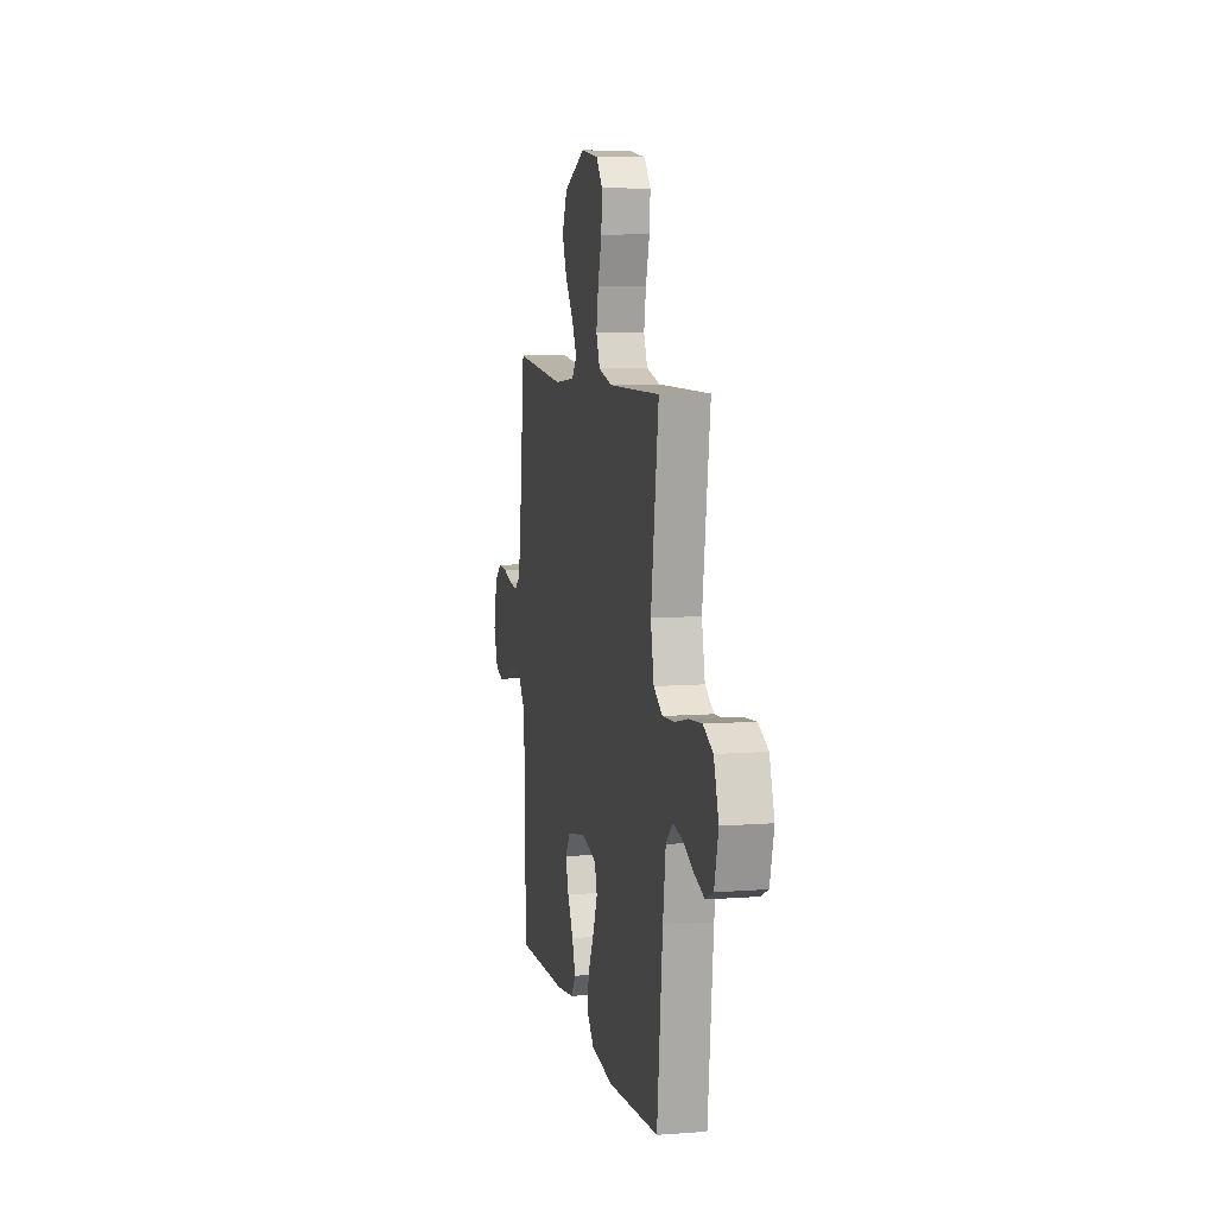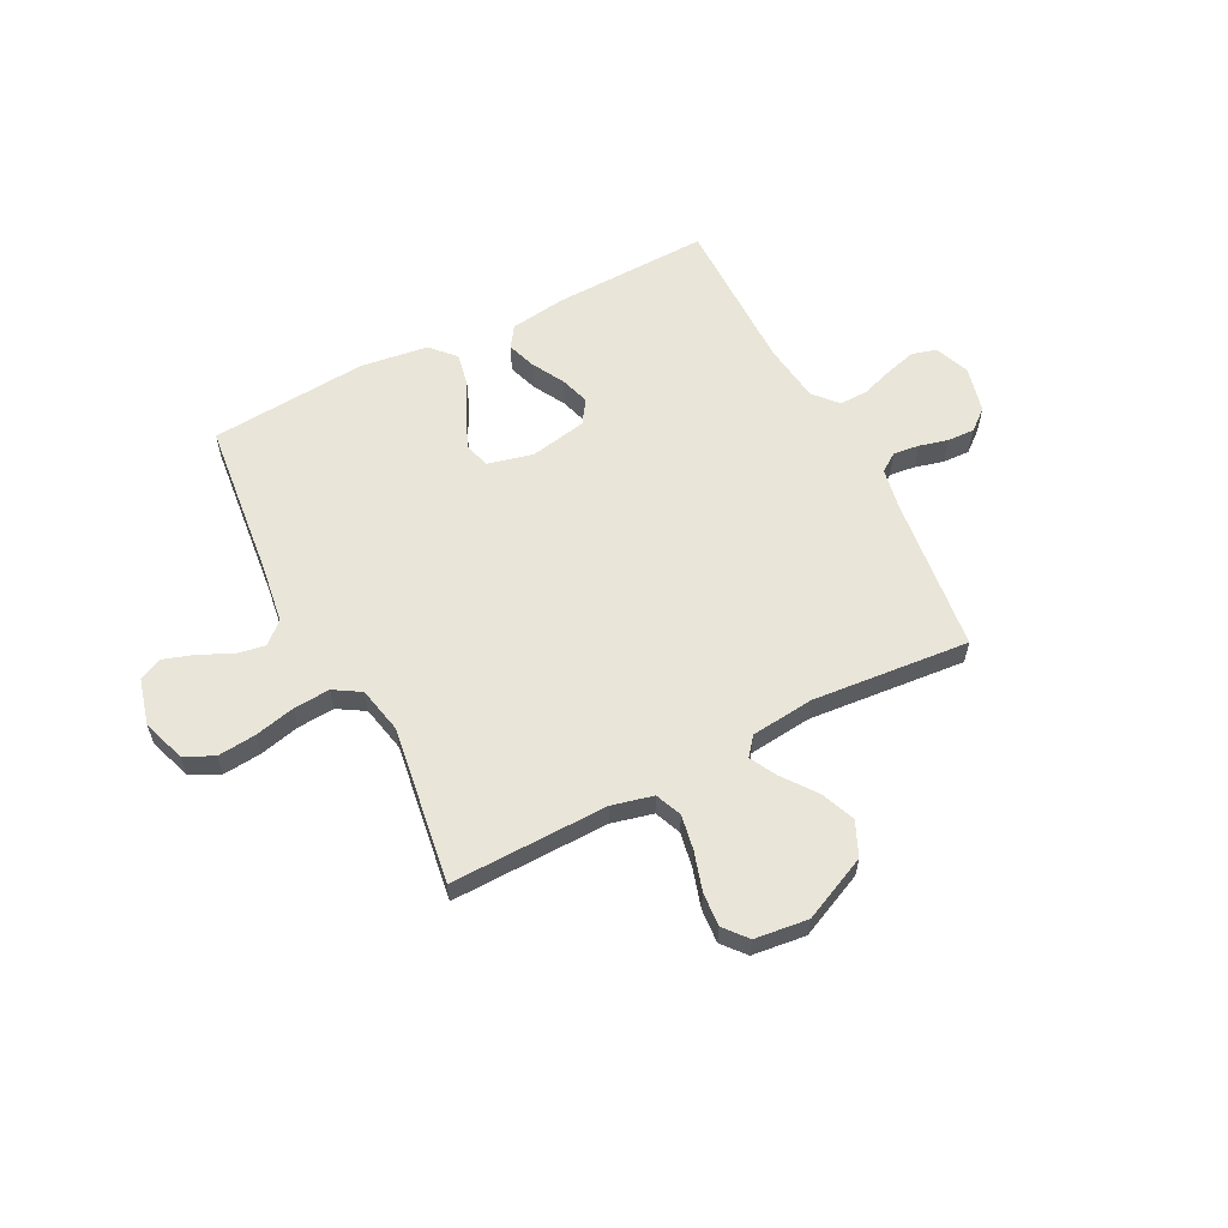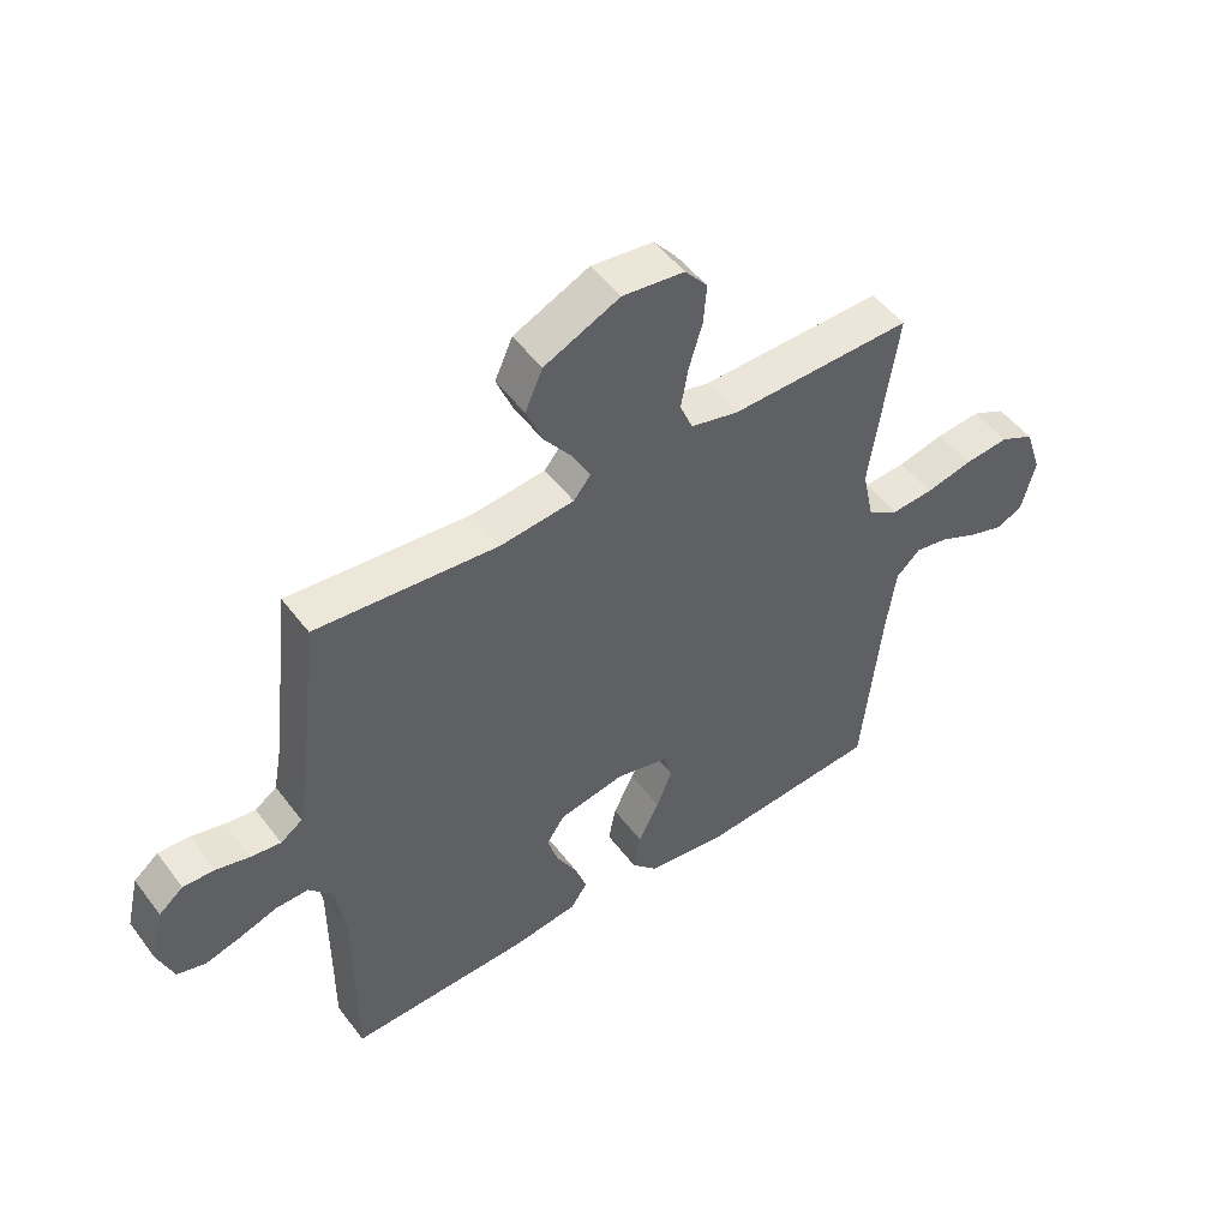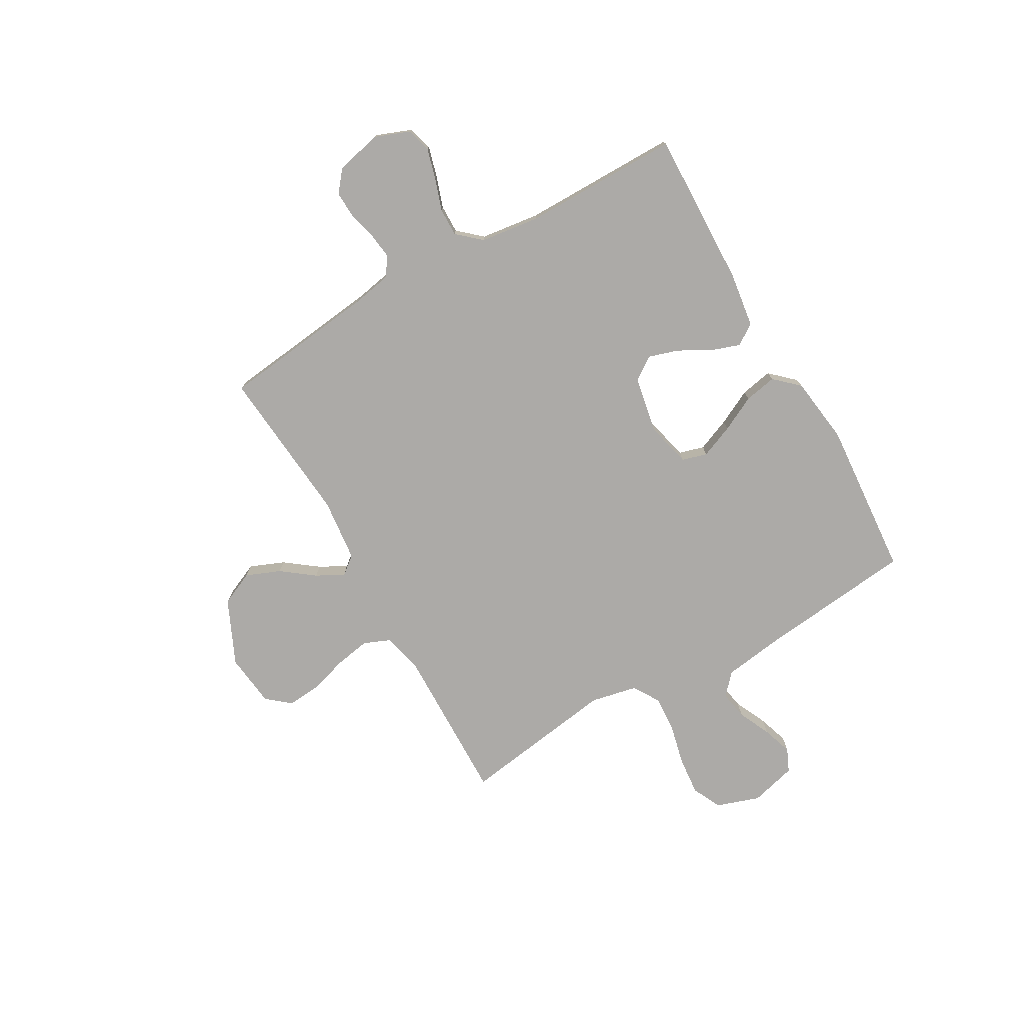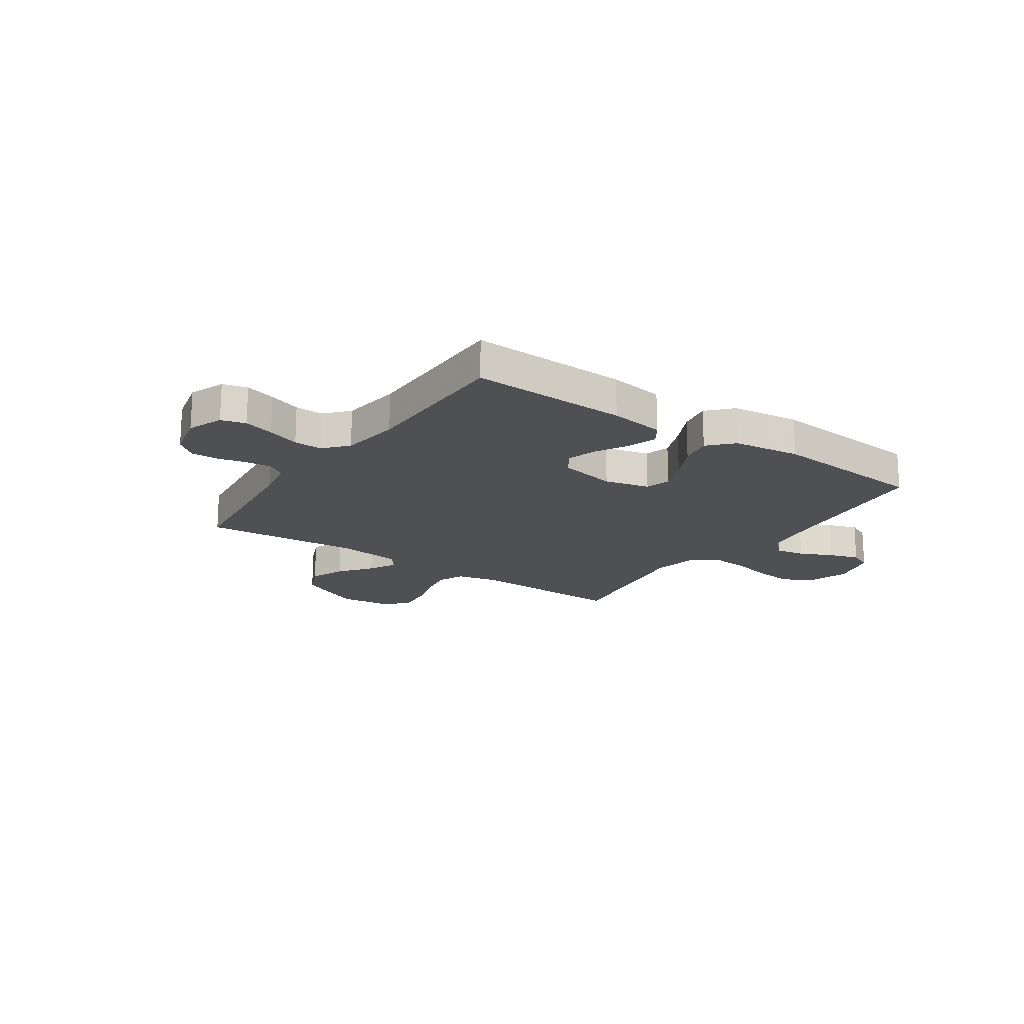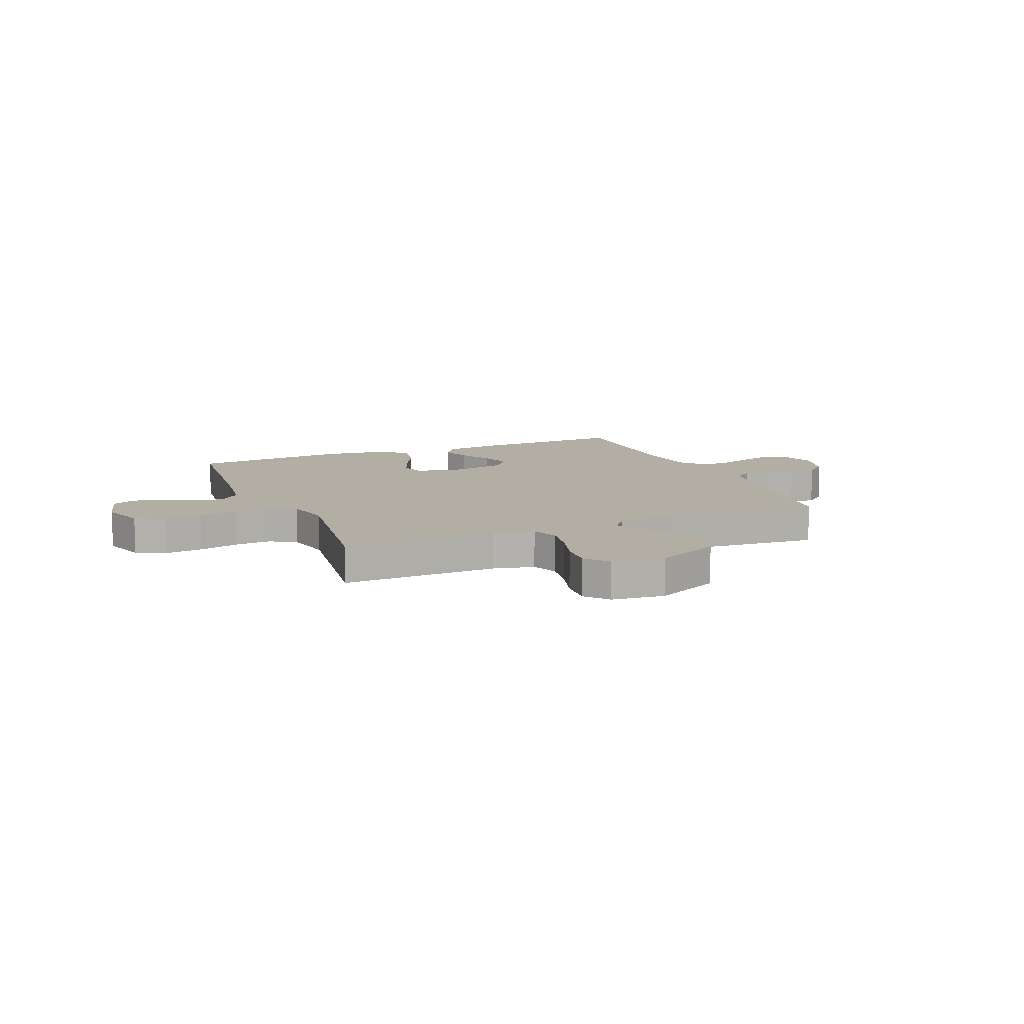
<metadata>
{"format":"obj","ext":"obj","renderer":"f3d","projection":"perspective","resolution":1024,"background":"white","views":[{"elev":8.2,"azim":-101.9,"up":"+Z"},{"elev":59.7,"azim":-27.1,"up":"+Y"},{"elev":49.7,"azim":144.5,"up":"+Z"},{"elev":-76.1,"azim":119.8,"up":"+Y"},{"elev":-18.5,"azim":145.4,"up":"+Y"},{"elev":11.0,"azim":-23.0,"up":"+Y"}]}
</metadata>
<code>
v 0.5 0.07 0.5
v 0.535 0.07 0.2
v 0.549 0.07 0.124
v 0.585 0.07 0.099
v 0.634 0.07 0.105
v 0.689 0.07 0.119
v 0.741 0.07 0.121
v 0.781 0.07 0.088
v 0.802 0.07 0
v 0.776 0.07 -0.067
v 0.729 0.07 -0.08
v 0.671 0.07 -0.064
v 0.609 0.07 -0.043
v 0.555 0.07 -0.042
v 0.515 0.07 -0.087
v 0.5 0.07 -0.2
v 0.5 0.07 -0.5
v 0.2 0.07 -0.491
v 0.095 0.07 -0.476
v 0.068 0.07 -0.436
v 0.087 0.07 -0.381
v 0.121 0.07 -0.32
v 0.139 0.07 -0.263
v 0.109 0.07 -0.219
v 0 0.07 -0.198
v -0.086 0.07 -0.219
v -0.1 0.07 -0.267
v -0.074 0.07 -0.331
v -0.04 0.07 -0.399
v -0.028 0.07 -0.461
v -0.071 0.07 -0.507
v -0.2 0.07 -0.524
v -0.5 0.07 -0.5
v -0.532 0.07 -0.2
v -0.548 0.07 -0.087
v -0.588 0.07 -0.05
v -0.643 0.07 -0.06
v -0.705 0.07 -0.089
v -0.763 0.07 -0.108
v -0.807 0.07 -0.088
v -0.83 0.07 0
v -0.802 0.07 0.083
v -0.746 0.07 0.11
v -0.673 0.07 0.103
v -0.596 0.07 0.085
v -0.526 0.07 0.08
v -0.475 0.07 0.111
v -0.456 0.07 0.2
v -0.5 0.07 0.5
v -0.2 0.07 0.494
v -0.121 0.07 0.513
v -0.1 0.07 0.563
v -0.112 0.07 0.63
v -0.134 0.07 0.703
v -0.139 0.07 0.768
v -0.102 0.07 0.812
v 0 0.07 0.824
v 0.124 0.07 0.767
v 0.153 0.07 0.702
v 0.126 0.07 0.636
v 0.079 0.07 0.574
v 0.051 0.07 0.522
v 0.079 0.07 0.487
v 0.2 0.07 0.474
v 0.5 0 0.5
v 0.535 0 0.2
v 0.549 0 0.124
v 0.585 0 0.099
v 0.634 0 0.105
v 0.689 0 0.119
v 0.741 0 0.121
v 0.781 0 0.088
v 0.802 0 0
v 0.776 0 -0.067
v 0.729 0 -0.08
v 0.671 0 -0.064
v 0.609 0 -0.043
v 0.555 0 -0.042
v 0.515 0 -0.087
v 0.5 0 -0.2
v 0.5 0 -0.5
v 0.2 0 -0.491
v 0.095 0 -0.476
v 0.068 0 -0.436
v 0.087 0 -0.381
v 0.121 0 -0.32
v 0.139 0 -0.263
v 0.109 0 -0.219
v 0 0 -0.198
v -0.086 0 -0.219
v -0.1 0 -0.267
v -0.074 0 -0.331
v -0.04 0 -0.399
v -0.028 0 -0.461
v -0.071 0 -0.507
v -0.2 0 -0.524
v -0.5 0 -0.5
v -0.532 0 -0.2
v -0.548 0 -0.087
v -0.588 0 -0.05
v -0.643 0 -0.06
v -0.705 0 -0.089
v -0.763 0 -0.108
v -0.807 0 -0.088
v -0.83 0 0
v -0.802 0 0.083
v -0.746 0 0.11
v -0.673 0 0.103
v -0.596 0 0.085
v -0.526 0 0.08
v -0.475 0 0.111
v -0.456 0 0.2
v -0.5 0 0.5
v -0.2 0 0.494
v -0.121 0 0.513
v -0.1 0 0.563
v -0.112 0 0.63
v -0.134 0 0.703
v -0.139 0 0.768
v -0.102 0 0.812
v 0 0 0.824
v 0.124 0 0.767
v 0.153 0 0.702
v 0.126 0 0.636
v 0.079 0 0.574
v 0.051 0 0.522
v 0.079 0 0.487
v 0.2 0 0.474
f 59 60 61
f 58 59 61
f 57 58 61
f 56 57 61
f 55 56 61
f 54 55 61
f 53 54 61
f 52 53 61 62
f 51 52 62 63
f 48 49 50
f 50 51 63
f 48 50 63
f 47 48 63
f 43 44 45
f 42 43 45
f 41 42 45
f 40 41 45
f 39 40 45
f 38 39 45
f 37 38 45
f 36 37 45 46
f 35 36 46 47
f 32 33 34
f 31 32 34
f 30 31 34
f 29 30 34
f 28 29 34
f 34 35 47
f 28 34 47
f 27 28 47
f 20 21 22
f 19 20 22
f 18 19 22
f 17 18 22
f 16 17 22
f 15 16 22 23
f 14 15 23 24
f 11 12 13
f 10 11 13
f 9 10 13
f 8 9 13
f 7 8 13
f 6 7 13
f 5 6 13
f 4 5 13 14
f 14 24 25
f 4 14 25
f 3 4 25
f 64 1 2
f 3 25 26
f 2 3 26
f 64 2 26
f 63 64 26
f 26 27 47 63
f 125 124 123
f 125 123 122
f 125 122 121
f 125 121 120
f 125 120 119
f 125 119 118
f 125 118 117
f 126 125 117 116
f 127 126 116 115
f 114 113 112
f 127 115 114
f 127 114 112
f 127 112 111
f 109 108 107
f 109 107 106
f 109 106 105
f 109 105 104
f 109 104 103
f 109 103 102
f 109 102 101
f 110 109 101 100
f 111 110 100 99
f 98 97 96
f 98 96 95
f 98 95 94
f 98 94 93
f 98 93 92
f 111 99 98
f 111 98 92
f 111 92 91
f 86 85 84
f 86 84 83
f 86 83 82
f 86 82 81
f 86 81 80
f 87 86 80 79
f 88 87 79 78
f 77 76 75
f 77 75 74
f 77 74 73
f 77 73 72
f 77 72 71
f 77 71 70
f 77 70 69
f 78 77 69 68
f 89 88 78
f 89 78 68
f 89 68 67
f 66 65 128
f 90 89 67
f 90 67 66
f 90 66 128
f 90 128 127
f 127 111 91 90
f 1 65 66 2
f 2 66 67 3
f 3 67 68 4
f 4 68 69 5
f 5 69 70 6
f 6 70 71 7
f 7 71 72 8
f 8 72 73 9
f 9 73 74 10
f 10 74 75 11
f 11 75 76 12
f 12 76 77 13
f 13 77 78 14
f 14 78 79 15
f 15 79 80 16
f 16 80 81 17
f 17 81 82 18
f 18 82 83 19
f 19 83 84 20
f 20 84 85 21
f 21 85 86 22
f 22 86 87 23
f 23 87 88 24
f 24 88 89 25
f 25 89 90 26
f 26 90 91 27
f 27 91 92 28
f 28 92 93 29
f 29 93 94 30
f 30 94 95 31
f 31 95 96 32
f 32 96 97 33
f 33 97 98 34
f 34 98 99 35
f 35 99 100 36
f 36 100 101 37
f 37 101 102 38
f 38 102 103 39
f 39 103 104 40
f 40 104 105 41
f 41 105 106 42
f 42 106 107 43
f 43 107 108 44
f 44 108 109 45
f 45 109 110 46
f 46 110 111 47
f 47 111 112 48
f 48 112 113 49
f 49 113 114 50
f 50 114 115 51
f 51 115 116 52
f 52 116 117 53
f 53 117 118 54
f 54 118 119 55
f 55 119 120 56
f 56 120 121 57
f 57 121 122 58
f 58 122 123 59
f 59 123 124 60
f 60 124 125 61
f 61 125 126 62
f 62 126 127 63
f 63 127 128 64
f 64 128 65 1

</code>
